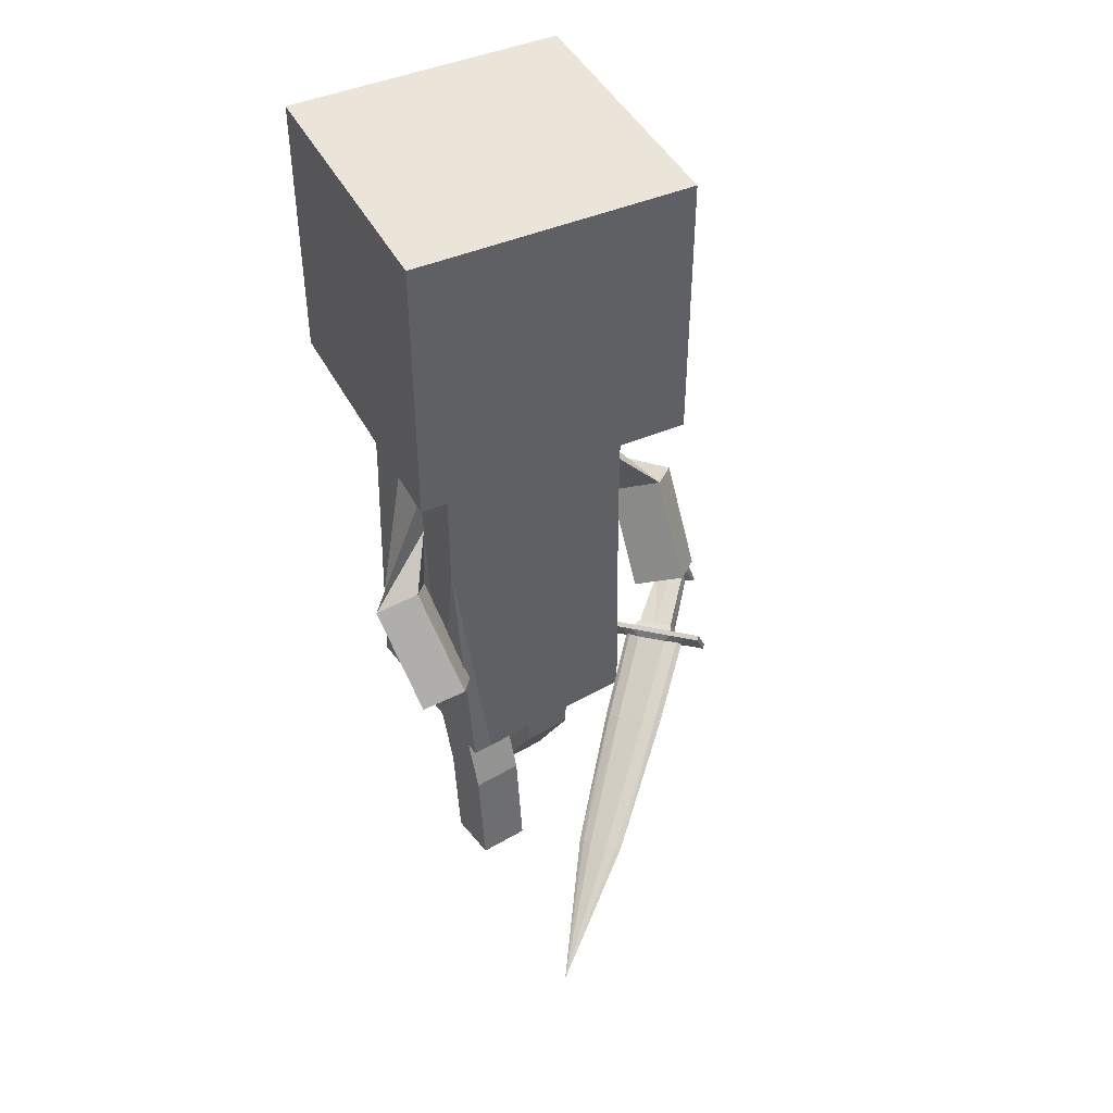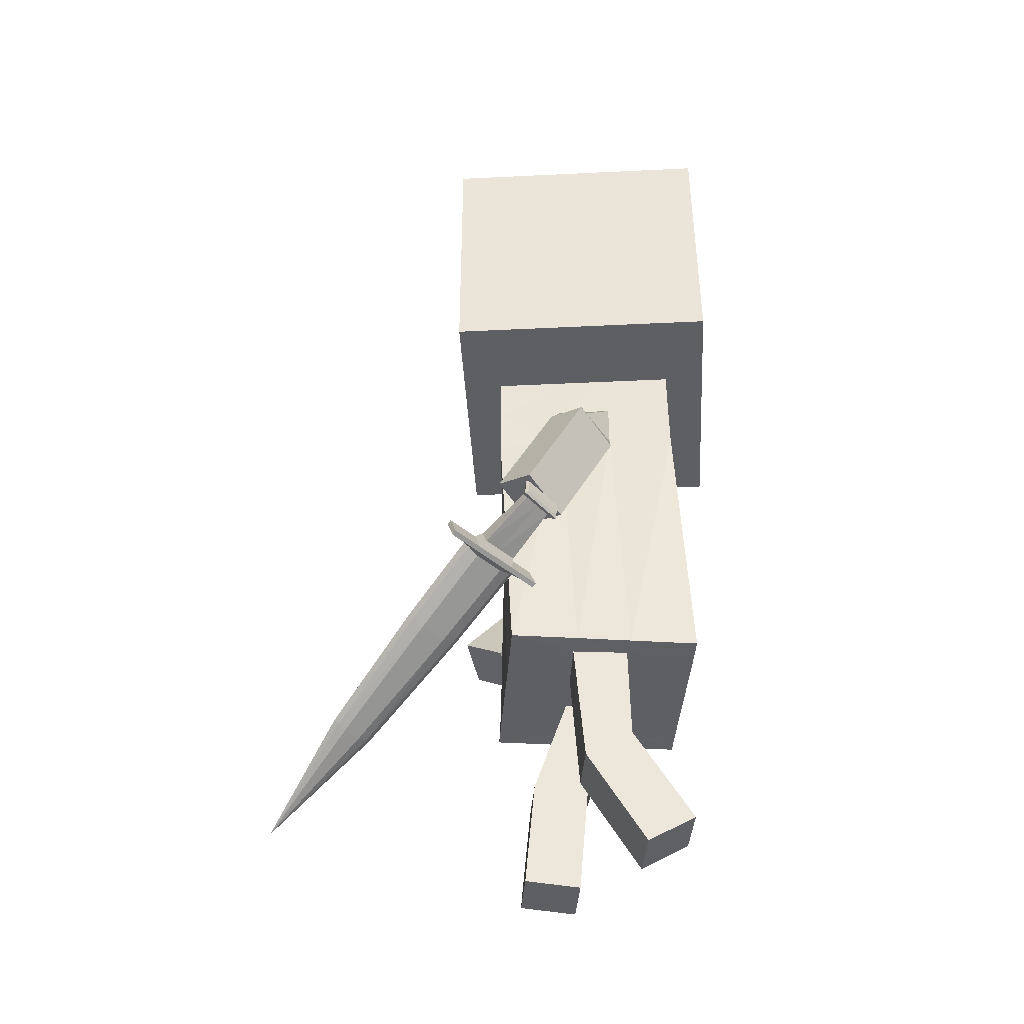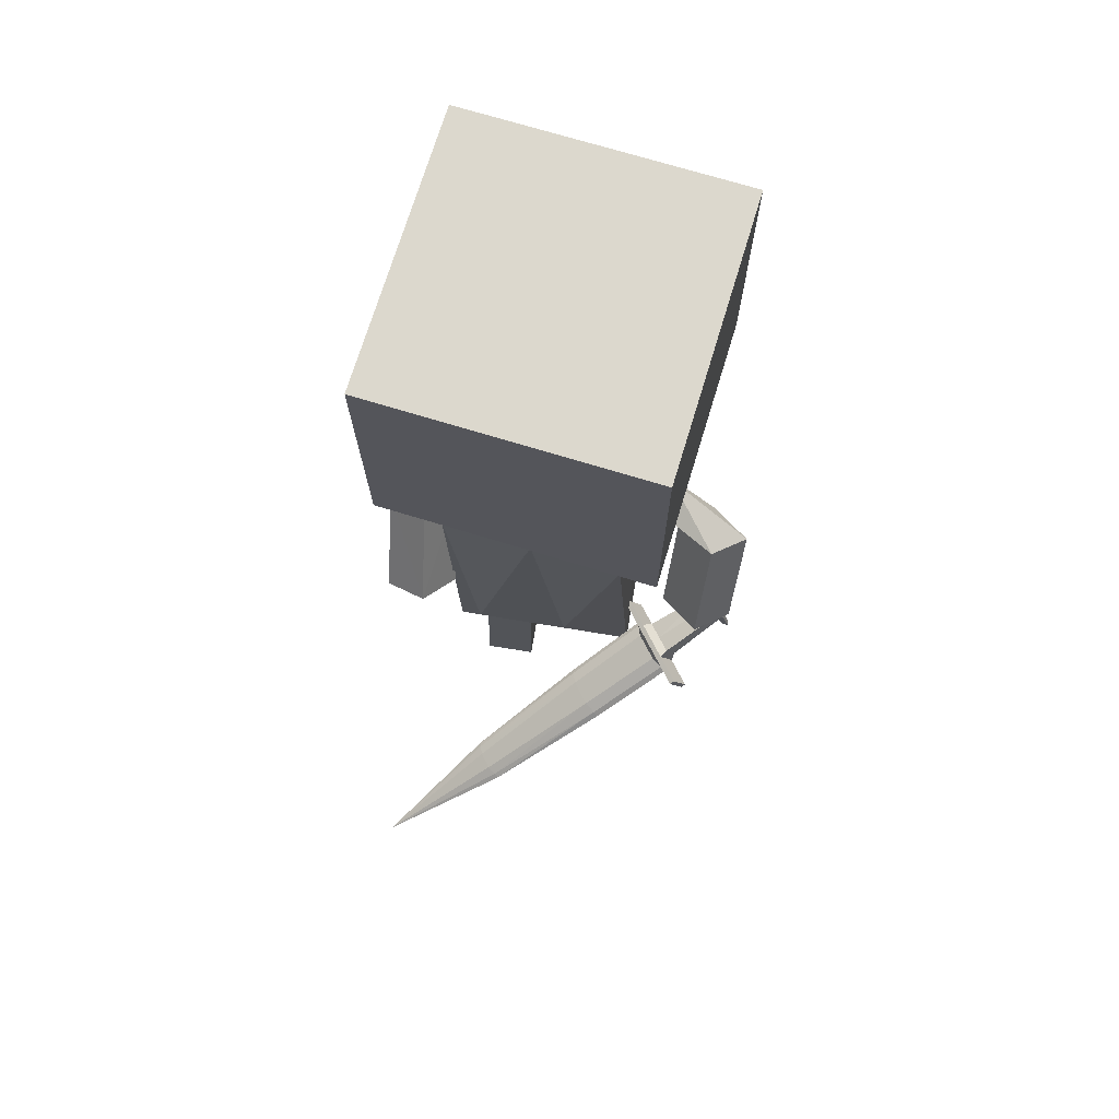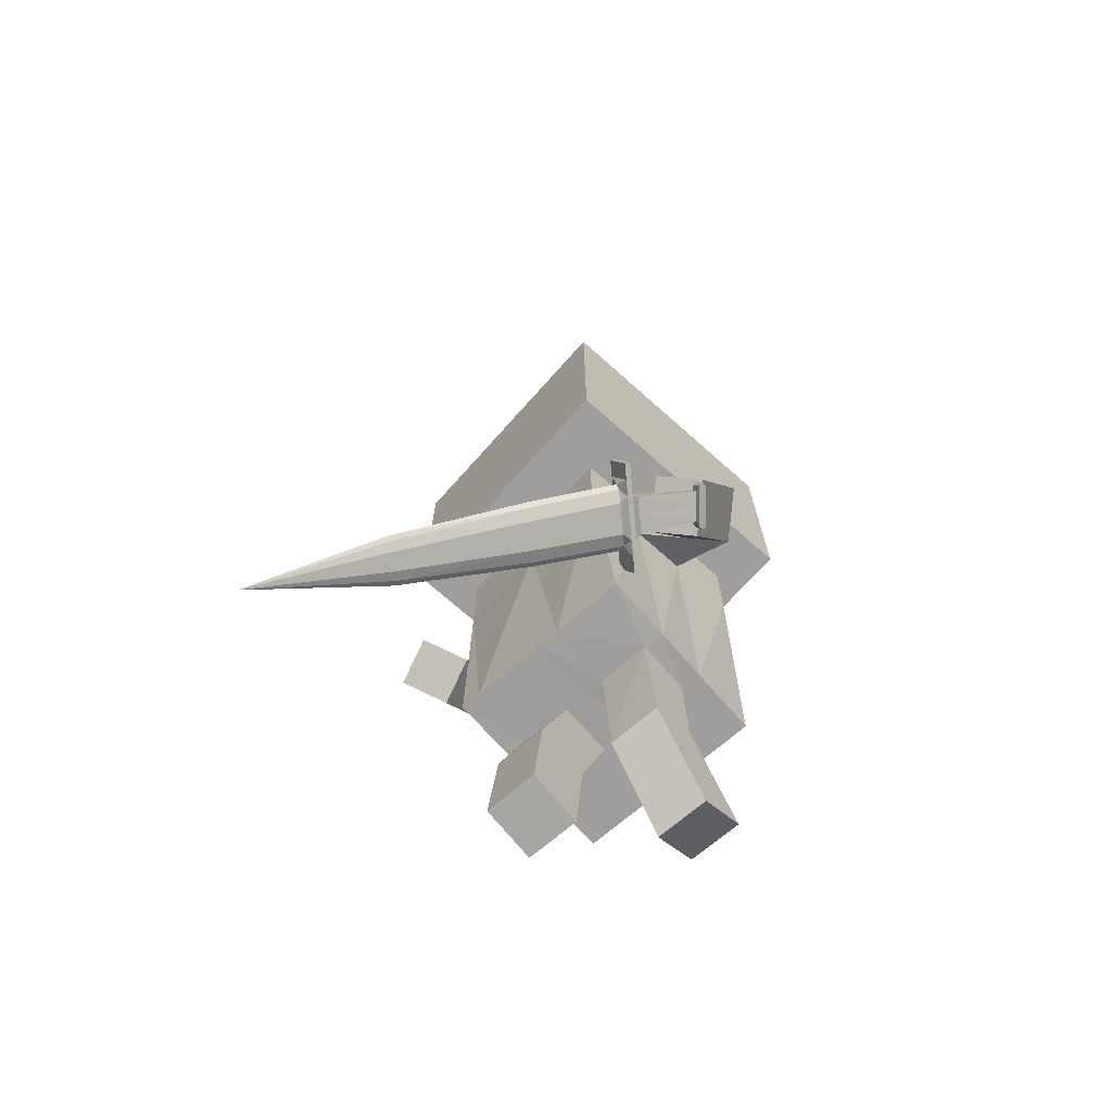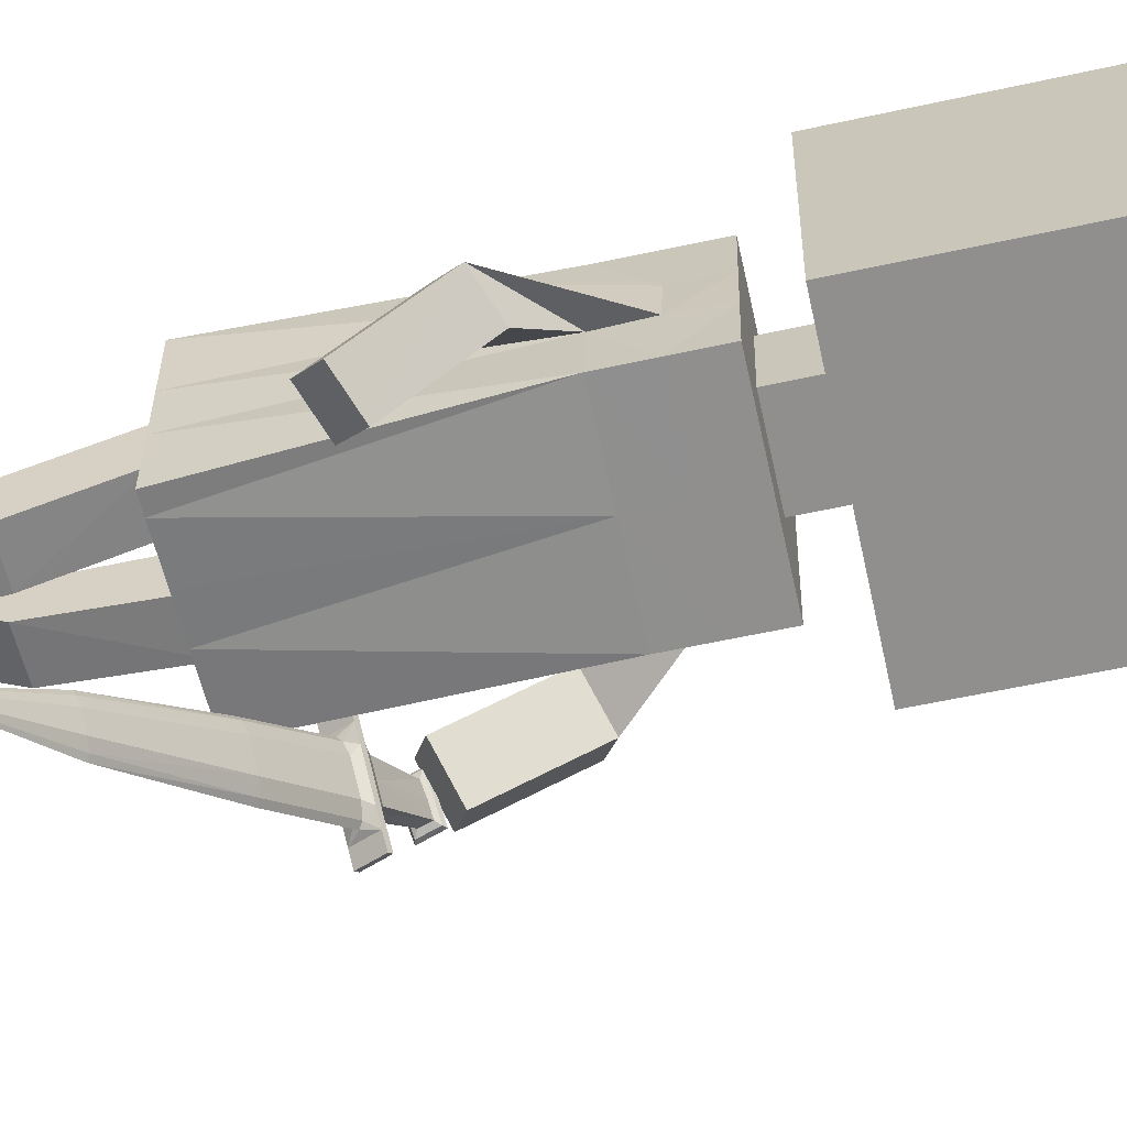
<metadata>
{"format":"obj","ext":"obj","renderer":"f3d","projection":"perspective","resolution":1024,"background":"white","views":[{"elev":44.9,"azim":145.9,"up":"+Y"},{"elev":-41.8,"azim":-94.4,"up":"+Y"},{"elev":72.5,"azim":-170.8,"up":"+Y"},{"elev":-70.9,"azim":-139.4,"up":"+Y"},{"elev":-58.0,"azim":102.8,"up":"+Z"}]}
</metadata>
<code>
o Plane_Plane.002
v 0.1298 0.3682 -0.02132
v 0.1197 0.3681 0.05161
v 0.1594 0.5576 0.2095
v 0.1594 0.9326 0.2095
v 0.2099 0.5576 -0.1621
v 0.2099 0.9326 -0.1621
v 0.1416 0.3681 -0.1104
v 0.108 0.3681 0.1409
v 0.04951 0.5576 0.06498
v 0.06545 0.5576 -0.05223
v 0.04951 0.4961 0.06498
v 0.06545 0.4961 -0.05223
v 0.1312 0.4317 -0.02048
v 0.1199 0.432 0.0517
v 0.1075 0.4961 0.1413
v 0.1418 0.4961 -0.1103
v 0.1418 0.4321 -0.1103
v 0.1075 0.4321 0.1413
v 0.125 -0.003909 0.1261
v 0.126 -0.003909 -0.1275
v 0.1197 0.4961 0.05166
v 0.1253 -0.003909 0.03546
v 0.1297 0.4961 -0.02141
v 0.1663 0.2031 -0.1754
v 0.1289 0.1627 -0.1264
v 0.2213 0.1791 -0.1532
v 0.1839 0.1387 -0.1041
v 0.1254 -0.003909 0.03534
v 0.098 -0.003909 0.1257
v 0.09854 -0.003909 -0.1277
v 0.09803 -0.003809 0.03423
v 0.1255 -0.003909 -0.03846
v 0.09803 -0.003428 -0.03997
v 0.02814 -0.003909 -0.1282
v 0.02814 -0.003682 -0.03908
v 0.0281 -0.003909 0.1257
v 0.02814 -0.003824 0.03441
v 0.09803 -0.2988 -0.02579
v 0.09803 -0.2921 -0.09902
v 0.02814 -0.2921 -0.09894
v 0.02814 -0.2988 -0.02574
v 0.1927 0.2509 -0.004972
v 0.2301 0.2913 -0.05402
v 0.1757 0.3156 -0.07581
v 0.1377 0.2749 -0.02721
v 0.02814 -0.1494 -0.01219
v 0.09803 -0.1494 -0.01224
v 0.09803 -0.1427 -0.08547
v 0.02814 -0.1428 -0.08529
v -0.01823 0.3681 0.1242
v 0.01593 0.3681 -0.1274
v -0.1219 0.3681 -0.05561
v -0.1318 0.3681 0.0174
v -0.2122 0.5576 0.1589
v -0.2122 0.9326 0.1589
v -0.1617 0.5576 -0.2126
v -0.1617 0.9326 -0.2126
v -0.1101 0.3681 -0.1442
v -0.1436 0.3681 0.1076
v -0.06771 0.5576 0.04905
v -0.05177 0.5576 -0.06817
v -0.01823 0.4321 0.1242
v 0.01597 0.4321 -0.1274
v -0.06771 0.4961 0.04905
v -0.05177 0.4961 -0.06817
v -0.1228 0.4319 -0.05416
v -0.1323 0.4322 0.01731
v -0.144 0.4961 0.1071
v -0.1098 0.4961 -0.1445
v -0.1098 0.4321 -0.1445
v -0.144 0.4321 0.1071
v -0.1289 -0.003909 0.1252
v -0.1278 -0.003909 -0.1287
v -0.1318 0.4961 0.01746
v -0.1285 -0.003909 0.03449
v -0.1219 0.4961 -0.05561
v 0.02413 0.9326 -0.1874
v 0.02413 0.5576 -0.1874
v -0.02639 0.9326 0.1842
v -0.02639 0.5576 0.1842
v 0.006838 0.5576 -0.0602
v -0.009099 0.5576 0.05702
v 0.006838 0.4961 -0.0602
v -0.009099 0.4961 0.05702
v 0.01597 0.4961 -0.1274
v -0.01823 0.4961 0.1242
v -0.001307 -0.003909 -0.1281
v -0.001566 -0.003909 0.1257
v -0.2197 0.1381 -0.06831
v -0.2705 0.1626 -0.1157
v -0.1734 0.1613 -0.1059
v -0.2242 0.1859 -0.1533
v -0.001485 -0.003909 0.03516
v -0.1285 -0.003909 0.03463
v -0.1011 -0.003909 0.1257
v -0.1004 -0.003909 -0.1286
v -0.101 -0.004036 0.03238
v -0.1284 -0.003909 -0.03857
v -0.101 -0.00608 -0.04199
v -0.001485 -0.003909 -0.03833
v -0.03111 -0.003909 -0.1282
v -0.03111 -0.004841 -0.03989
v -0.03115 -0.003909 0.1257
v -0.03111 -0.003992 0.03335
v -0.101 -0.2651 0.1109
v -0.101 -0.3028 0.04772
v -0.03111 -0.3028 0.04779
v -0.03111 -0.2651 0.1109
v -0.2298 0.3164 -0.07966
v -0.179 0.2918 -0.03224
v -0.2256 0.2692 0.004862
v -0.2761 0.2932 -0.04204
v -0.03111 -0.1363 0.03401
v -0.101 -0.1364 0.03397
v -0.101 -0.1739 -0.02923
v -0.03111 -0.174 -0.0291
v -0.1628 0.1166 -0.1351
v -0.1505 0.1163 -0.1384
v -0.1748 0.093 -0.1303
v -0.1676 0.0825 -0.1317
v -0.1486 0.08818 -0.1338
v -0.1438 0.09769 -0.1358
v -0.1456 0.113 -0.1424
v -0.1627 0.07921 -0.1356
v -0.1502 0.07643 -0.1179
v -0.1331 0.1102 -0.1247
v -0.1486 0.1037 -0.1516
v -0.1587 0.08373 -0.1476
v -0.1259 0.1108 -0.1036
v -0.143 0.07703 -0.09681
v -0.121 0.1075 -0.1076
v -0.1381 0.07373 -0.1008
v -0.06303 0.03037 -0.2056
v -0.05821 0.03988 -0.2075
v -0.06297 0.04593 -0.2233
v -0.07312 0.02593 -0.2193
v -0.2288 0.1413 -0.08756
v -0.2339 0.1253 -0.08822
v -0.2244 0.1445 -0.08035
v -0.2329 0.1181 -0.08184
v -0.2255 0.1469 -0.07454
v -0.2358 0.1152 -0.07663
v -0.2312 0.1442 -0.07456
v -0.2394 0.1193 -0.0764
v 0.06266 -0.05436 -0.3199
v 0.06595 -0.04786 -0.3212
v 0.0624 -0.04393 -0.3338
v 0.05546 -0.0576 -0.3311
v -0.159 0.09939 -0.135
v -0.1688 0.1048 -0.1327
v -0.1426 0.09213 -0.1296
v -0.1344 0.09391 -0.1002
v -0.1416 0.09331 -0.1213
v -0.2286 0.1313 -0.08112
v -0.1295 0.09062 -0.1042
v -0.05698 0.03432 -0.2014
v -0.2314 0.1331 -0.08786
v -0.2305 0.1308 -0.07572
v -0.2351 0.1313 -0.07565
v 0.06795 -0.05192 -0.3154
v -0.1901 0.1227 -0.1738
v -0.1828 0.1235 -0.1842
v -0.2021 0.09908 -0.169
v -0.1999 0.08969 -0.1775
v -0.1905 0.0975 -0.1932
v -0.1857 0.107 -0.1951
v -0.1779 0.1202 -0.1882
v -0.195 0.0864 -0.1814
v -0.2075 0.08919 -0.1991
v -0.1904 0.123 -0.2059
v -0.1717 0.1089 -0.1844
v -0.1819 0.0889 -0.1804
v -0.2074 0.1289 -0.2191
v -0.2245 0.09517 -0.2123
v -0.2024 0.1257 -0.2231
v -0.2196 0.09188 -0.2163
v -0.1837 0.0861 -0.1546
v -0.1884 0.09604 -0.1497
v -0.1666 0.1199 -0.1613
v -0.1765 0.1197 -0.1544
v -0.1788 0.08281 -0.1585
v -0.1617 0.1166 -0.1653
v -0.1703 0.08631 -0.164
v -0.1602 0.1063 -0.168
v -0.1028 0.03922 -0.2619
v -0.09795 0.04873 -0.2638
v -0.08404 0.05062 -0.2532
v -0.09419 0.03061 -0.2492
v -0.08365 0.02827 -0.2343
v -0.07351 0.04827 -0.2383
v -0.2529 0.1489 -0.1174
v -0.2581 0.1331 -0.1179
v -0.246 0.1292 -0.1031
v -0.2408 0.1458 -0.1026
v -0.2574 0.1552 -0.1208
v -0.266 0.129 -0.1223
v -0.2495 0.1236 -0.102
v -0.2407 0.151 -0.1008
v -0.2625 0.159 -0.1195
v -0.2728 0.1274 -0.1216
v -0.2543 0.1212 -0.09913
v -0.2438 0.1542 -0.09732
v -0.2647 0.1552 -0.1149
v -0.2728 0.1305 -0.1169
v -0.2561 0.1247 -0.09671
v -0.2477 0.151 -0.09501
v 0.03433 -0.04805 -0.36
v 0.03763 -0.04155 -0.3614
v 0.04864 -0.04087 -0.3533
v 0.04171 -0.05454 -0.3506
v 0.04859 -0.05607 -0.3408
v 0.05552 -0.0424 -0.3435
v -0.1913 0.1066 -0.1808
v -0.1961 0.1109 -0.1714
v -0.1917 0.1031 -0.1993
v -0.2159 0.1121 -0.2157
v -0.1989 0.1061 -0.2025
v -0.1652 0.09632 -0.166
v -0.2617 0.1422 -0.1216
v -0.211 0.1088 -0.2197
v -0.104 0.04479 -0.268
v -0.07858 0.03827 -0.2363
v -0.2555 0.1409 -0.1176
v -0.2675 0.1433 -0.1207
v -0.2686 0.1431 -0.1162
v -0.2519 0.1365 -0.09587
v 0.03234 -0.04399 -0.3659
v 0.05205 -0.04924 -0.3422
v 0.1855 -0.1386 -0.4503
f 6 5 78
f 6 4 3
f 81 10 12
f 3 9 10
f 78 5 10
f 11 21 12
f 10 9 11
f 63 17 7
f 14 18 8
f 21 14 13
f 17 13 1
f 18 62 50
f 12 16 85
f 93 37 36
f 30 34 51
f 2 8 19
f 21 15 18
f 23 13 17
f 15 86 62
f 16 17 63
f 11 84 86
f 36 29 8
f 82 84 11
f 42 27 26
f 6 77 79
f 80 82 9
f 79 80 3
f 26 27 25
f 45 44 24
f 43 26 24
f 45 25 27
f 29 31 22
f 32 28 31
f 20 32 33
f 28 32 1
f 7 1 32
f 100 35 37
f 87 34 35
f 47 46 41
f 37 31 29
f 34 30 33
f 40 39 38
f 49 48 39
f 48 47 38
f 49 40 41
f 2 45 42
f 1 13 43
f 1 44 45
f 13 14 42
f 35 49 46
f 33 31 47
f 33 48 49
f 31 37 46
f 78 56 57
f 56 54 55
f 83 65 61
f 61 60 54
f 78 81 61
f 76 74 65
f 61 65 64
f 51 58 70
f 53 59 71
f 66 67 74
f 70 58 52
f 59 50 62
f 85 69 65
f 103 104 93
f 101 96 58
f 75 72 59
f 74 67 71
f 70 66 76
f 68 71 62
f 63 70 69
f 64 68 86
f 95 103 50
f 64 84 82
f 110 91 92
f 79 77 57
f 60 82 80
f 55 54 80
f 91 89 90
f 90 89 111
f 89 91 110
f 92 90 112
f 95 72 75
f 97 94 98
f 99 98 73
f 53 52 98
f 73 98 52
f 100 93 104
f 87 100 102
f 114 105 108
f 95 97 104
f 101 102 99
f 107 108 105
f 116 107 106
f 106 105 114
f 108 107 116
f 109 112 53
f 52 111 110
f 53 112 111
f 66 110 109
f 113 116 102
f 99 115 114
f 116 115 99
f 97 114 113
f 177 120 119
f 149 118 117
f 180 194 137
f 120 130 152
f 179 118 123
f 125 121 151
f 183 189 136
f 182 123 127
f 123 126 122
f 129 126 118
f 181 183 128
f 124 128 121
f 121 133 156
f 120 177 181
f 179 180 117
f 125 132 130
f 155 132 125
f 155 131 129
f 135 134 146
f 184 127 135
f 127 122 134
f 128 136 133
f 137 139 154
f 178 119 138
f 150 117 137
f 140 142 201
f 137 194 198
f 138 140 197
f 201 142 144
f 139 141 158
f 139 198 202
f 226 205 144
f 158 141 143
f 202 206 143
f 133 145 160
f 189 211 148
f 136 148 145
f 190 135 147
f 145 148 229
f 212 147 229
f 147 146 229
f 160 145 229
f 146 160 229
f 148 211 229
f 134 156 160
f 158 159 144
f 206 226 159
f 140 154 158
f 150 157 138
f 138 157 154
f 132 155 152
f 155 153 126
f 122 151 156
f 126 153 151
f 149 152 129
f 149 150 119
f 177 178 163
f 213 214 161
f 191 194 180
f 213 216 174
f 182 167 162
f 215 165 169
f 188 189 183
f 182 184 171
f 166 170 167
f 170 175 173
f 172 183 181
f 168 169 165
f 221 185 165
f 168 181 177
f 161 180 179
f 174 169 164
f 217 169 176
f 216 173 175
f 222 228 212
f 187 209 208
f 184 190 187
f 171 187 186
f 185 188 172
f 218 222 190
f 219 195 191
f 193 192 163
f 214 223 191
f 201 200 196
f 191 195 198
f 197 196 192
f 201 205 204
f 224 199 195
f 195 199 202
f 225 204 205
f 224 225 203
f 203 206 202
f 227 207 185
f 210 211 189
f 207 210 188
f 190 212 209
f 207 229 210
f 212 229 209
f 209 229 208
f 227 229 207
f 208 229 227
f 210 229 211
f 186 208 227
f 204 225 224
f 203 225 226
f 196 200 224
f 192 223 214
f 192 196 219
f 183 189 222
f 211 228 222
f 174 216 220
f 170 217 220
f 166 186 221
f 170 166 215
f 162 173 216
f 163 214 213
f 77 6 78
f 5 6 3
f 83 81 12
f 5 3 10
f 81 78 10
f 16 12 23
f 11 15 21
f 23 12 21
f 12 10 11
f 51 63 7
f 2 14 8
f 23 21 13
f 7 17 1
f 8 18 50
f 83 12 85
f 88 93 36
f 87 51 34
f 7 20 30
f 30 51 7
f 22 2 19
f 14 21 18
f 16 23 17
f 18 15 62
f 85 16 63
f 15 11 86
f 19 8 29
f 50 88 36
f 36 8 50
f 9 82 11
f 43 42 26
f 4 6 79
f 3 80 9
f 4 79 3
f 24 26 25
f 25 45 24
f 44 43 24
f 42 45 27
f 19 29 22
f 33 32 31
f 30 20 33
f 2 28 1
f 20 7 32
f 93 100 37
f 100 87 35
f 38 47 41
f 36 37 29
f 35 34 33
f 41 40 38
f 40 49 39
f 39 48 38
f 46 49 41
f 14 2 42
f 44 1 43
f 2 1 45
f 43 13 42
f 37 35 46
f 48 33 47
f 35 33 49
f 47 31 46
f 77 78 57
f 57 56 55
f 81 83 61
f 56 61 54
f 56 78 61
f 64 65 74
f 69 76 65
f 74 68 64
f 60 61 64
f 63 51 70
f 67 53 71
f 76 66 74
f 66 70 52
f 71 59 62
f 83 85 65
f 88 103 93
f 58 51 101
f 87 101 51
f 96 73 58
f 53 75 59
f 68 74 71
f 69 70 76
f 86 68 62
f 85 63 69
f 84 64 86
f 50 59 95
f 72 95 59
f 103 88 50
f 60 64 82
f 109 110 92
f 55 79 57
f 54 60 80
f 79 55 80
f 92 91 90
f 112 90 111
f 111 89 110
f 109 92 112
f 97 95 75
f 99 97 98
f 96 99 73
f 94 53 98
f 58 73 52
f 102 100 104
f 101 87 102
f 113 114 108
f 103 95 104
f 96 101 99
f 106 107 105
f 115 116 106
f 115 106 114
f 113 108 116
f 67 109 53
f 66 52 110
f 52 53 111
f 67 66 109
f 104 113 102
f 97 99 114
f 102 116 99
f 104 97 113
f 178 177 119
f 150 149 117
f 117 180 137
f 149 120 152
f 182 179 123
f 153 125 151
f 128 183 136
f 184 182 127
f 127 123 122
f 123 118 126
f 129 131 126
f 124 181 128
f 125 124 121
f 151 121 156
f 124 120 181
f 118 179 117
f 130 120 125
f 124 125 120
f 153 155 125
f 152 155 129
f 147 135 146
f 190 184 135
f 135 127 134
f 121 128 133
f 157 137 154
f 193 178 138
f 157 150 137
f 197 140 201
f 139 137 198
f 193 138 197
f 205 201 144
f 154 139 158
f 141 139 202
f 159 226 144
f 159 158 143
f 141 202 143
f 156 133 160
f 136 189 148
f 133 136 145
f 212 190 147
f 146 134 160
f 142 158 144
f 143 206 159
f 142 140 158
f 119 150 138
f 140 138 154
f 130 132 152
f 131 155 126
f 134 122 156
f 122 126 151
f 118 149 129
f 120 149 119
f 164 177 163
f 162 213 161
f 161 191 180
f 164 213 174
f 179 182 162
f 217 215 169
f 172 188 183
f 167 182 171
f 171 166 167
f 173 162 170
f 167 170 162
f 168 172 181
f 172 168 165
f 215 221 165
f 164 168 177
f 162 161 179
f 168 164 169
f 174 176 169
f 220 217 176
f 220 216 175
f 190 222 212
f 186 187 208
f 171 184 187
f 166 171 186
f 165 185 172
f 184 218 190
f 223 219 191
f 178 193 163
f 161 214 191
f 197 201 196
f 194 191 198
f 193 197 192
f 200 201 204
f 219 224 195
f 198 195 202
f 226 225 205
f 199 224 203
f 199 203 202
f 221 227 185
f 188 210 189
f 185 207 188
f 187 190 209
f 221 186 227
f 200 204 224
f 206 203 226
f 219 196 224
f 163 192 214
f 223 192 219
f 218 183 222
f 189 211 222
f 176 174 220
f 175 170 220
f 215 166 221
f 217 170 215
f 213 162 216
f 164 163 213
l 228 229

</code>
